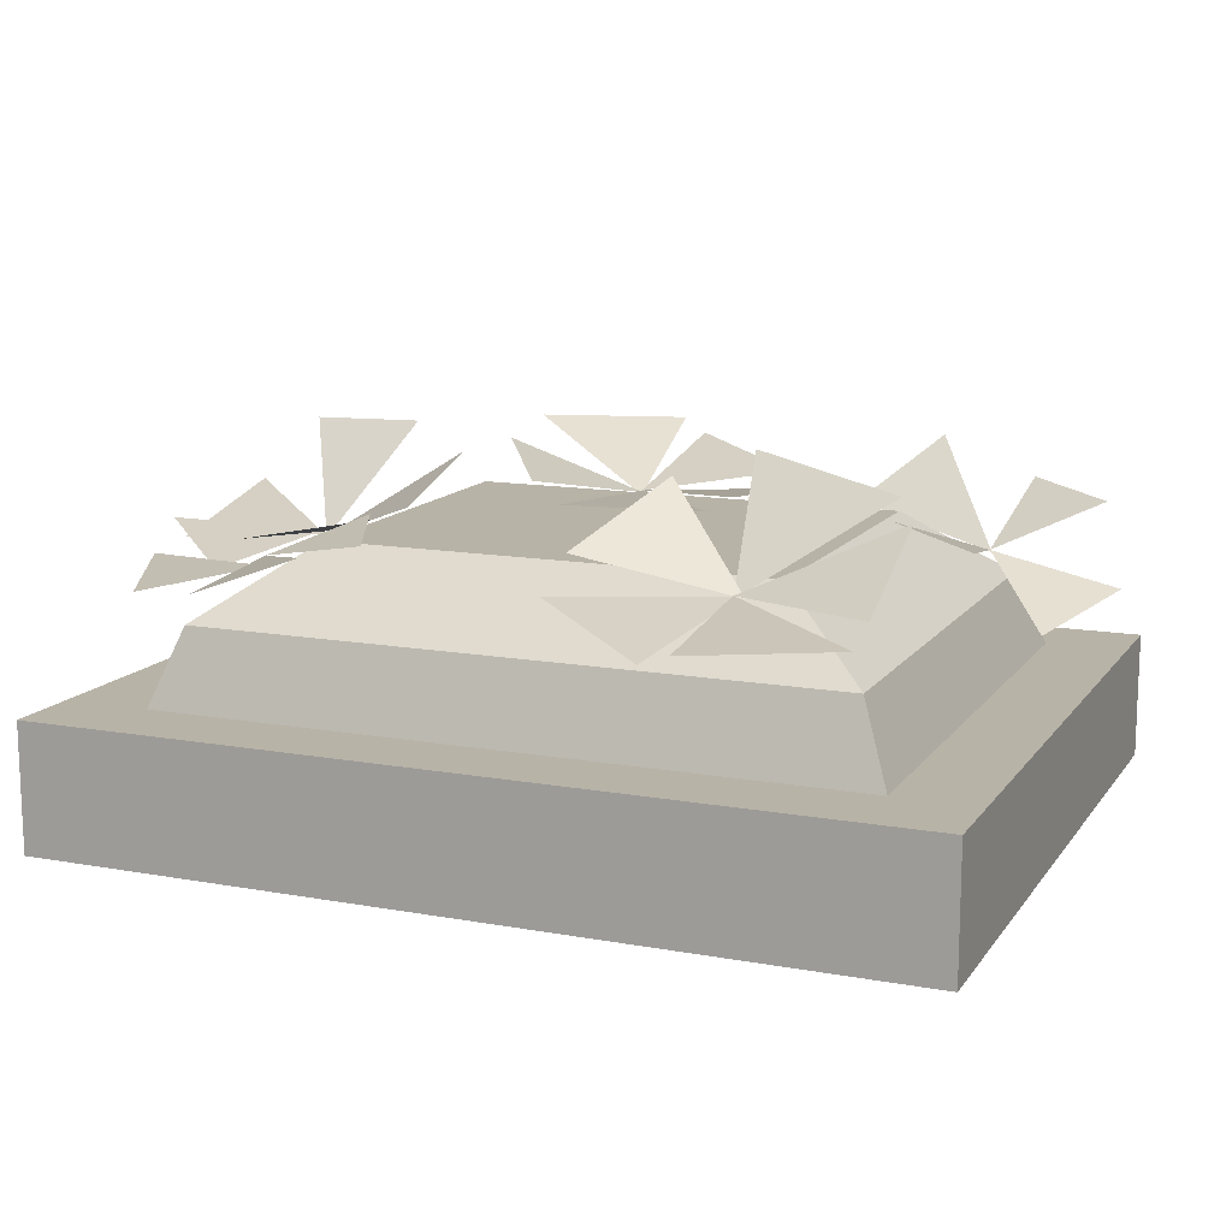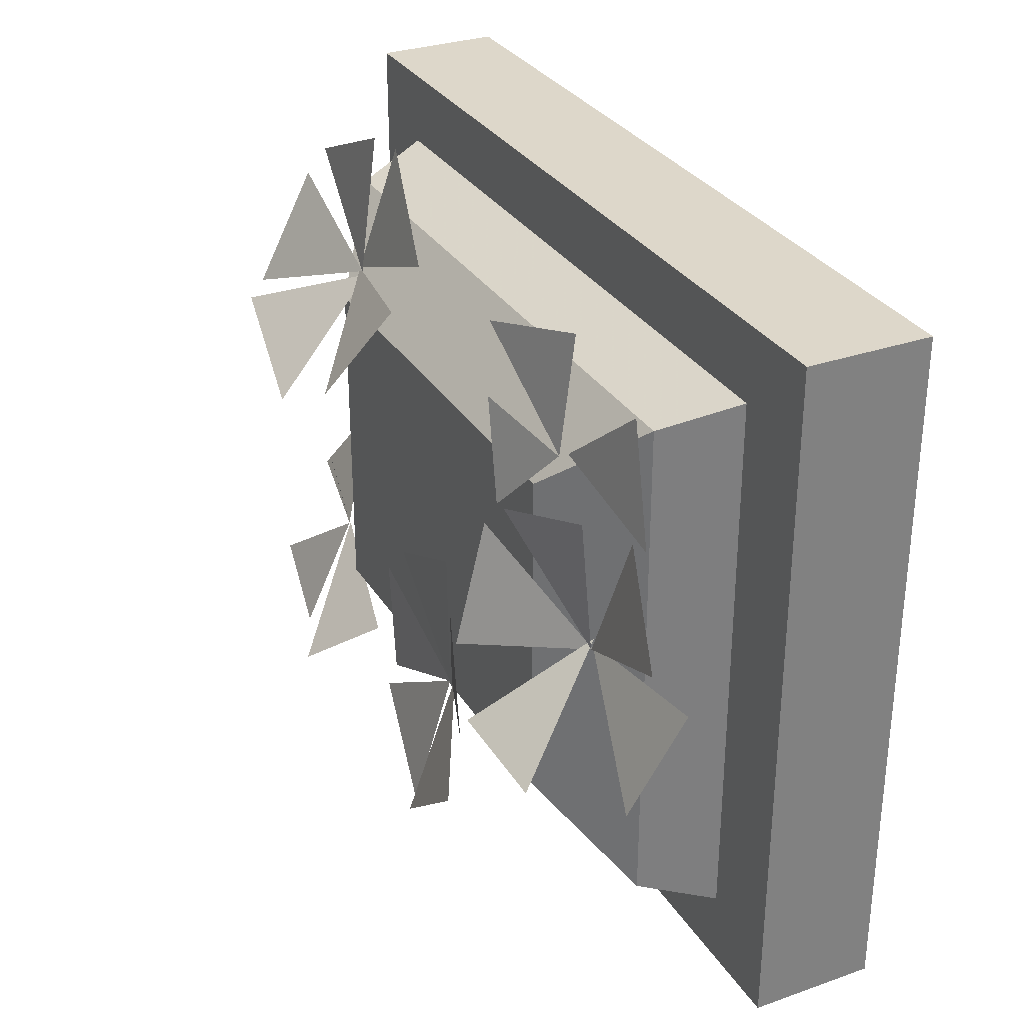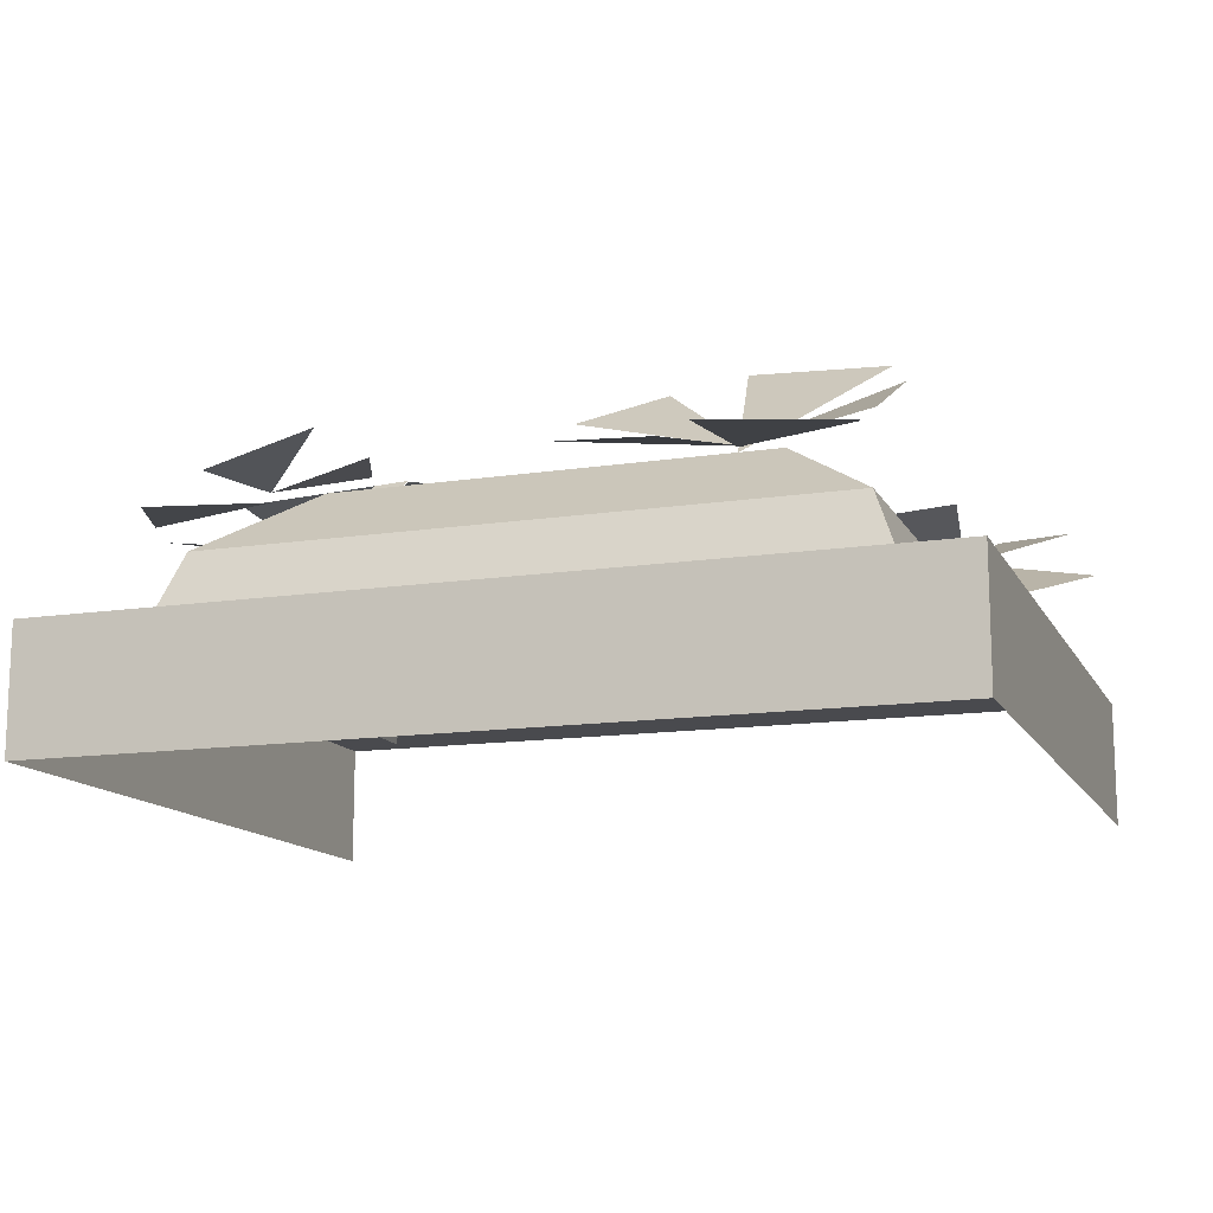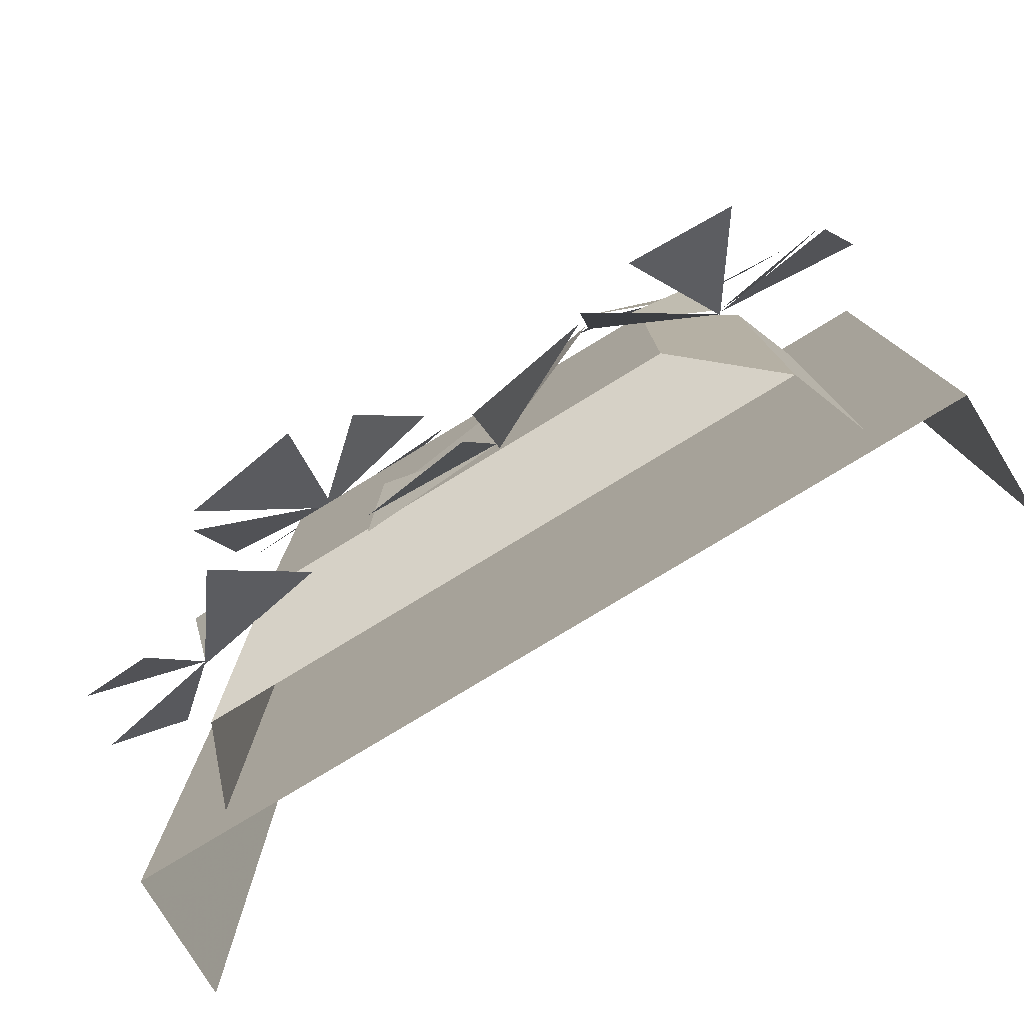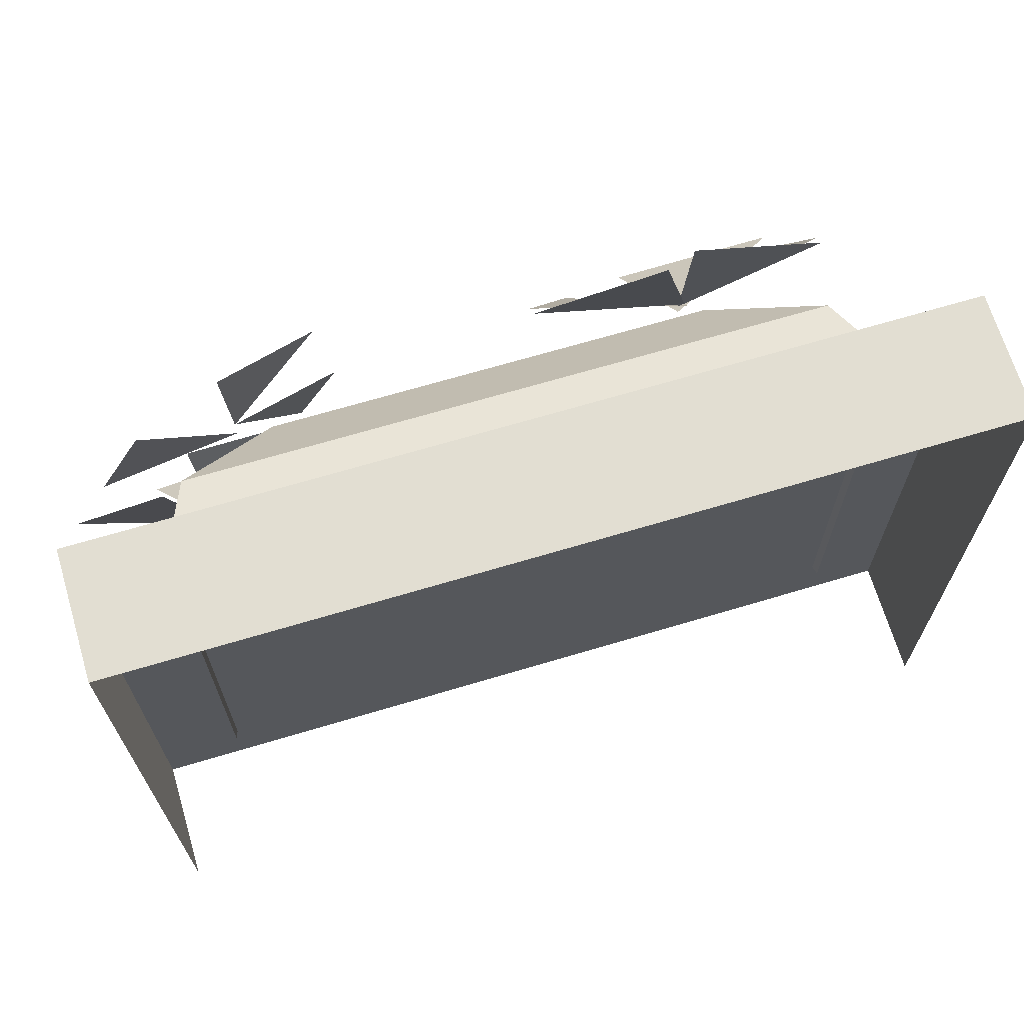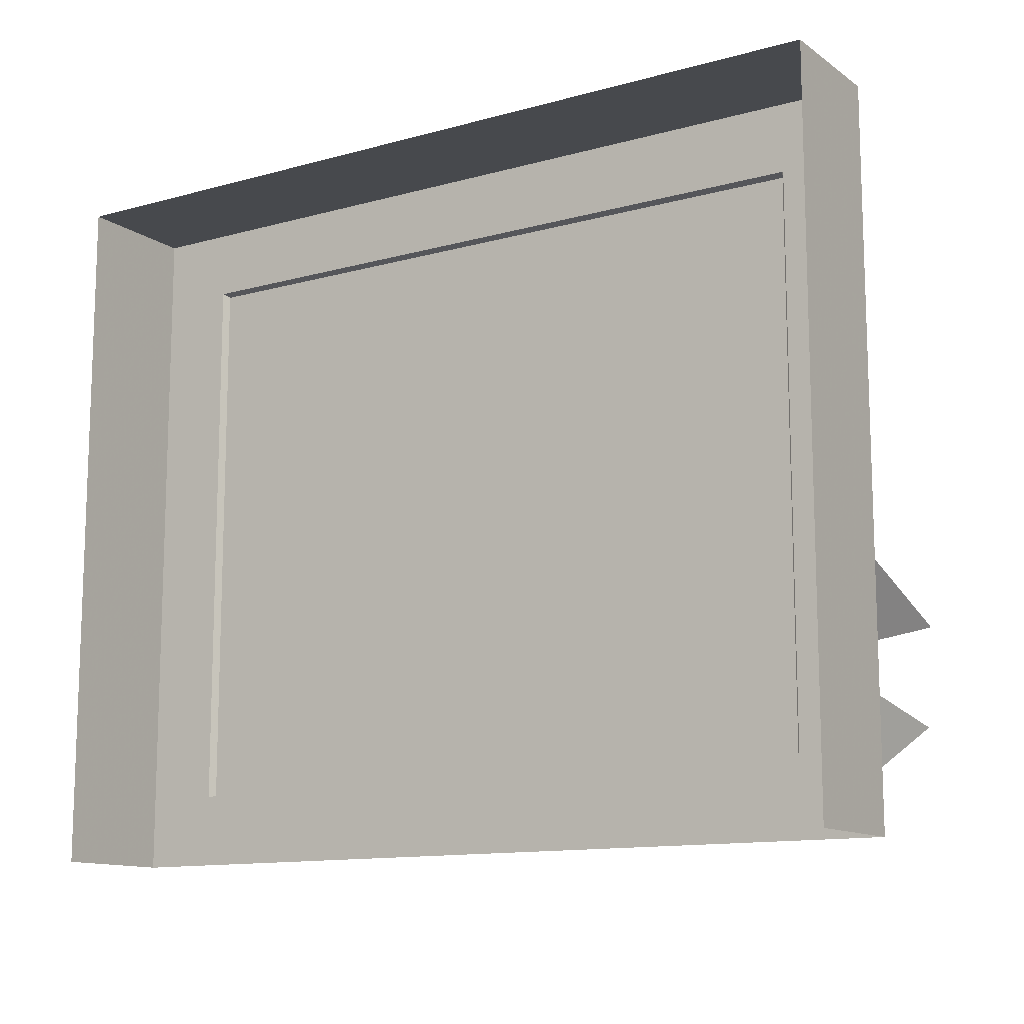
<metadata>
{"format":"obj","ext":"obj","renderer":"f3d","projection":"perspective","resolution":1024,"background":"white","views":[{"elev":12.9,"azim":22.5,"up":"+Y"},{"elev":30.9,"azim":-116.5,"up":"+Z"},{"elev":-13.4,"azim":19.1,"up":"+Y"},{"elev":-78.9,"azim":-148.7,"up":"+Z"},{"elev":67.9,"azim":-16.7,"up":"+Z"},{"elev":-12.4,"azim":32.9,"up":"+Z"}]}
</metadata>
<code>
v  0.3938 -0.0526 0.3236
v  -0.3925 -0.0526 -0.3263
v  -0.3925 -0.0526 0.3236
v  0.3938 -0.0526 -0.3263
v  0.3938 -0.1683 -0.3263
v  0.3938 -0.1683 0.3236
v  -0.3925 -0.1683 0.3236
v  -0.3925 -0.1683 -0.3263
v  0.3031 0.1287 0.1439
v  0.1768 0.0722 0.1938
v  0.3016 0.0748 0.2498
v  0.1501 0.0454 0.3234
v  0.1828 0.0718 0.1951
v  0.0415 0.0728 0.2537
v  0.0461 0.0989 0.2123
v  0.1865 0.0704 0.193
v  0.0966 0.1476 0.1158
v  0.1567 0.1683 0.0868
v  0.1758 0.0686 0.1901
v  0.2904 0.1465 0.1336
v  -0.1474 0.094 0.2876
v  -0.2311 0.0721 0.196
v  -0.2362 0.0612 0.3073
v  -0.3142 0.0488 0.2662
v  -0.2311 0.0637 0.196
v  -0.3556 0.0598 0.1691
v  -0.1703 0.0994 0.1259
v  -0.231 0.0724 0.196
v  -0.1348 0.0898 0.2101
v  0.2972 0.0575 0.2736
v  0.1765 0.0723 0.1931
v  0.1763 0.055 0.3263
v  -0.1714 0.0934 0.1201
v  -0.2691 0.0596 0.0251
v  -0.2787 0.0755 0.157
v  -0.4079 0.0463 0.0403
v  -0.2682 0.0578 0.03
v  -0.3835 0.0862 -0.0634
v  -0.3221 0.1477 -0.0611
v  -0.2656 0.055 0.0318
v  -0.2161 0.1511 -0.0541
v  -0.1539 0.1318 -0.0178
v  -0.2674 0.0563 0.0224
v  -0.15 0.1014 0.0965
v  -0.3096 0.0456 0.148
v  -0.2716 0.0605 0.0262
v  -0.3937 0.0725 0.0782
v  -0.0251 0.119 -0.2851
v  -0.0353 0.0841 -0.1481
v  0.0829 0.0984 -0.221
v  0.0644 0.0864 -0.0568
v  -0.0347 0.084 -0.1487
v  -0.0535 0.0942 0.0005
v  -0.0907 0.1085 -0.0262
v  -0.0347 0.082 -0.1492
v  -0.1553 0.1298 -0.1218
v  -0.1533 0.1421 -0.1901
v  -0.0357 0.0796 -0.1481
v  -0.0432 0.1335 -0.2809
v  0.0938 0.0848 -0.2096
v  -0.0354 0.084 -0.1481
v  0.0782 0.0966 -0.079
v  0.4079 0.0288 -0.1443
v  0.2898 0.0519 -0.155
v  0.3575 -0.0003 -0.068
v  0.3073 0.0732 -0.0305
v  0.2187 0.0842 -0.0879
v  0.1547 0.0786 -0.2027
v  0.2914 0.05 -0.1554
v  0.2182 0.1347 -0.2612
v  0.301 0.0994 -0.2719
v  0.2898 0.0521 -0.155
v  0.3775 0.0898 -0.222
v  -0.1997 0.0798 -0.1593
v  0.206 0.0798 0.1555
v  0.206 0.0798 -0.1593
v  -0.1997 0.0798 0.1555
v  0.2935 0.0166 -0.2373
v  -0.2873 0.0166 -0.2373
v  0.2935 0.0166 0.2335
v  0.3226 -0.0602 -0.2609
v  0.3226 -0.0602 0.2571
v  -0.2873 0.0166 0.2335
v  -0.3164 -0.0602 0.2571
v  -0.3164 -0.0602 -0.2609
g city_decor05
f 1 2 3
f 2 1 4
f 1 5 4
f 5 1 6
f 3 6 1
f 6 3 7
f 2 7 3
f 7 2 8
f 9 10 11
f 12 13 14
f 15 16 17
f 18 19 20
f 21 22 23
f 24 25 26
f 27 28 29
f 30 31 32
f 33 34 35
f 36 37 38
f 39 40 41
f 42 43 44
f 45 46 47
f 48 49 50
f 51 52 53
f 54 55 56
f 57 58 59
f 60 61 62
f 63 64 65
f 66 64 67
f 68 69 70
f 71 72 73
f 74 75 76
f 75 74 77
f 78 74 76
f 74 78 79
f 79 77 74
f 76 80 78
f 80 76 75
f 80 81 78
f 81 80 82
f 83 82 80
f 75 83 80
f 83 75 77
f 77 79 83
f 82 83 84
f 79 84 83
f 84 79 85

</code>
